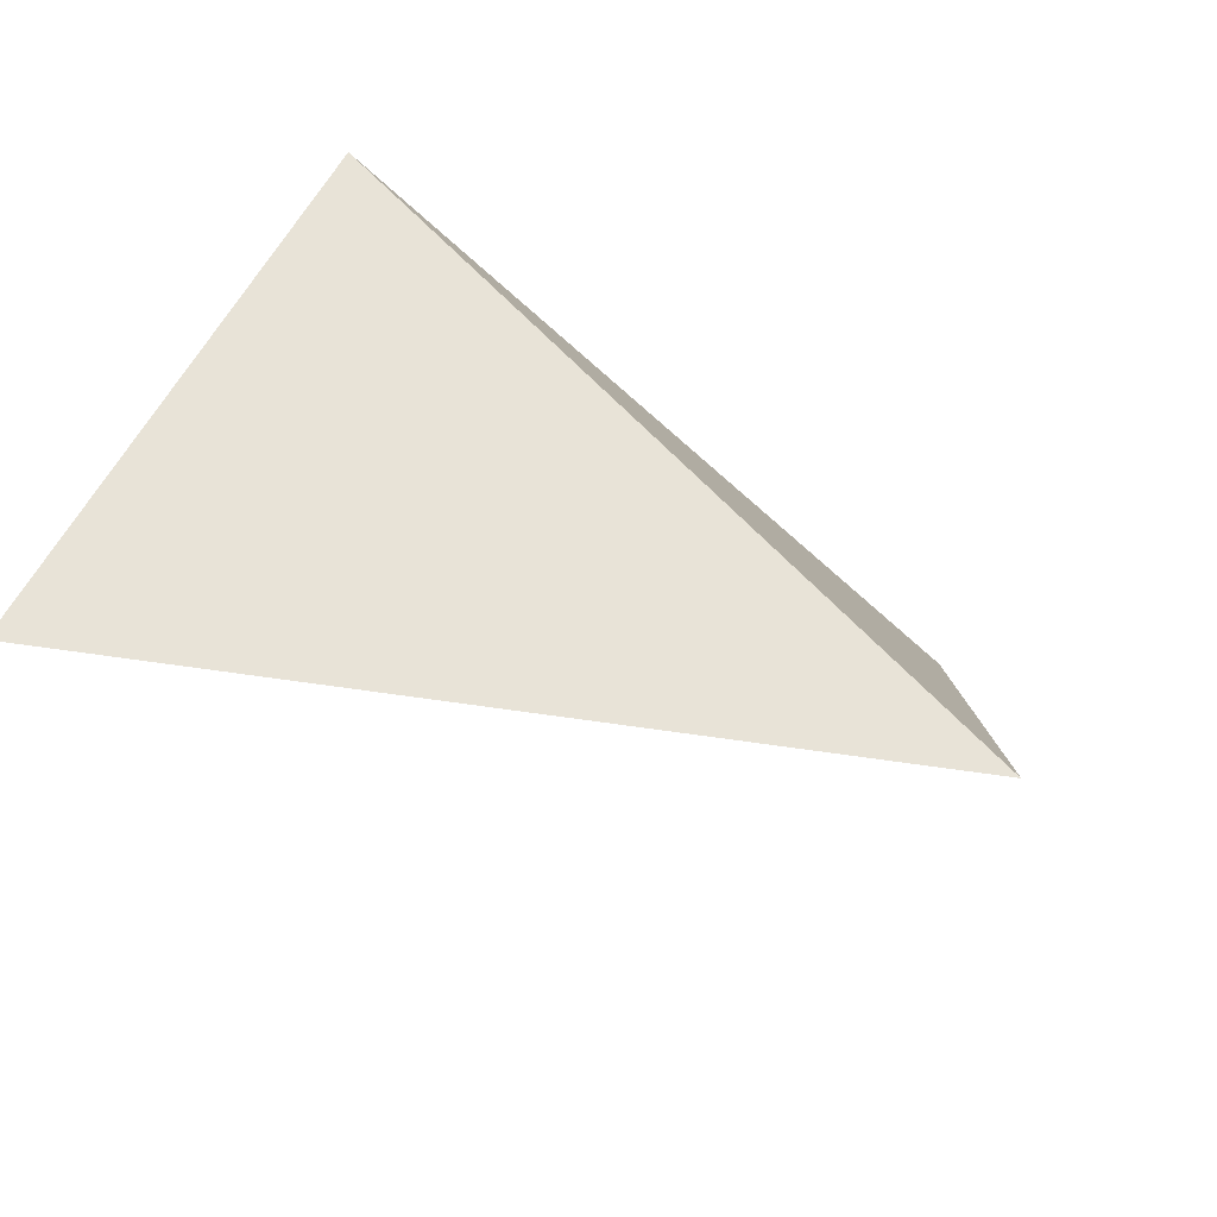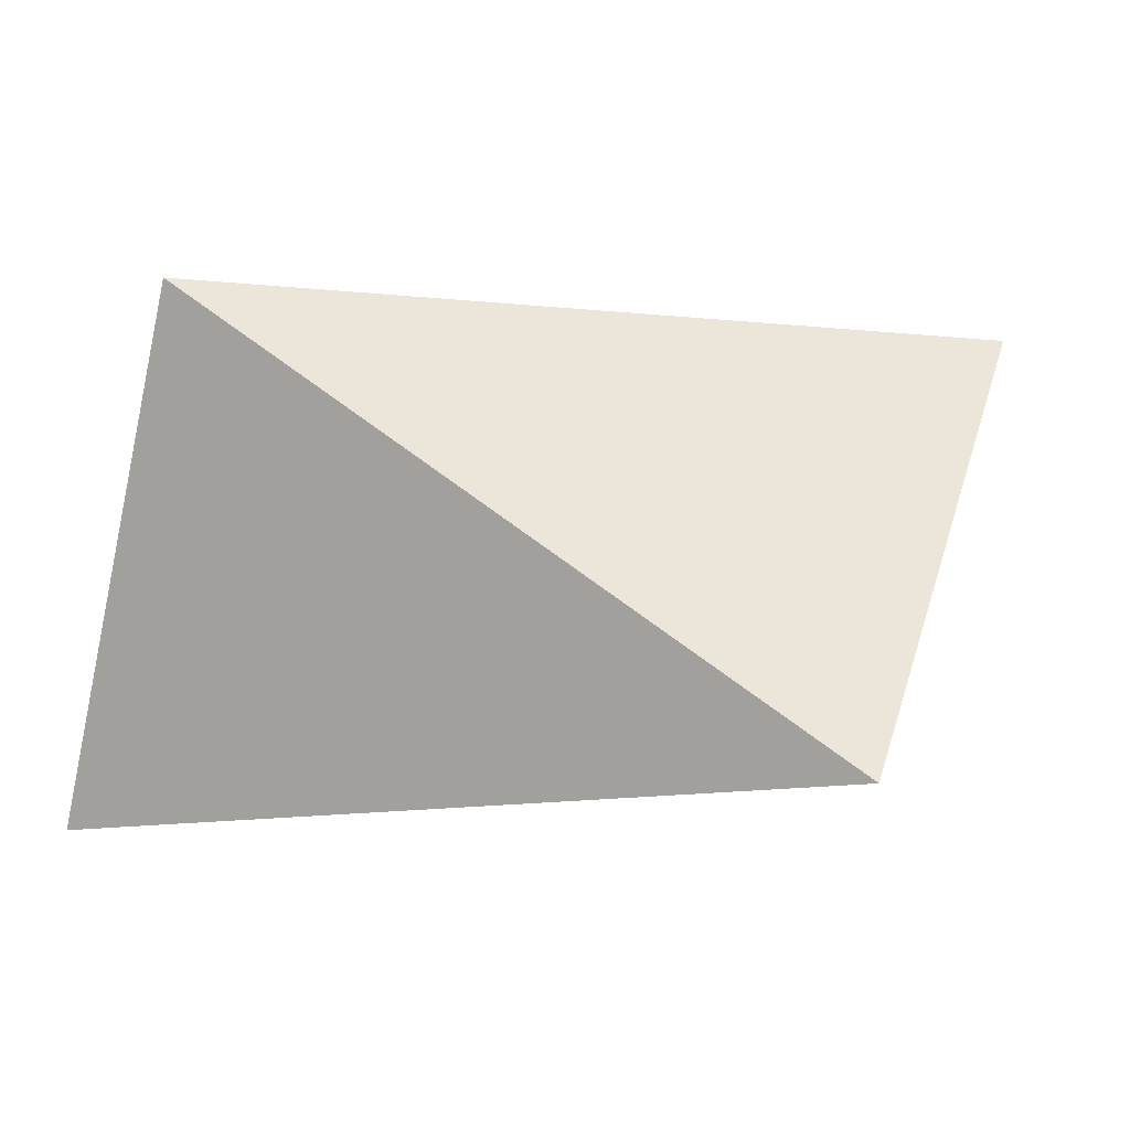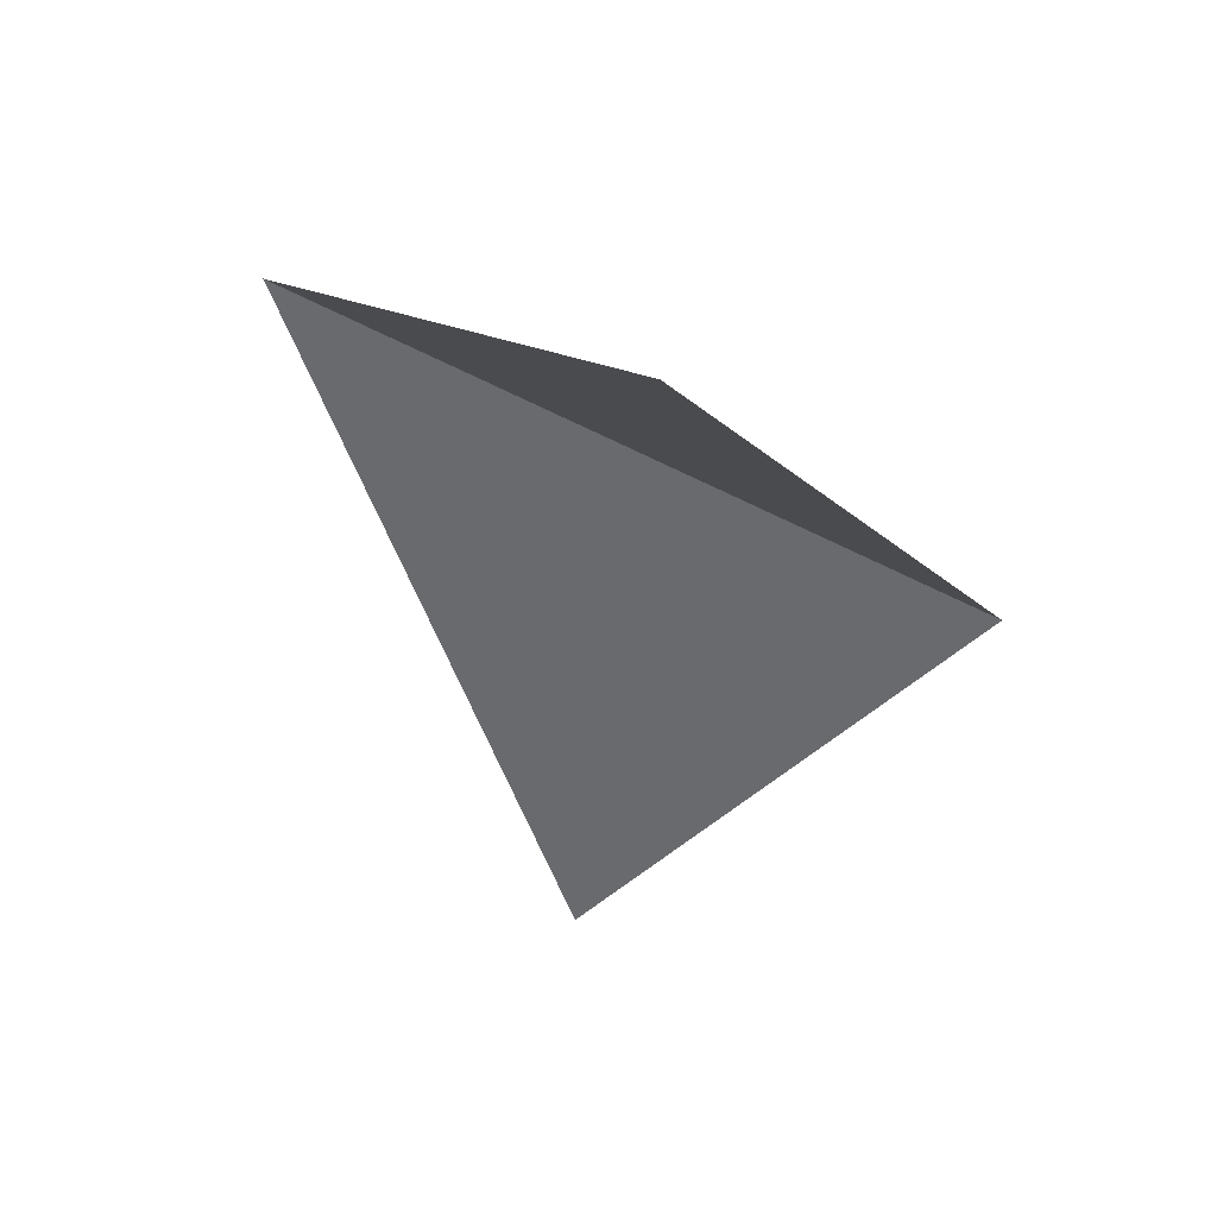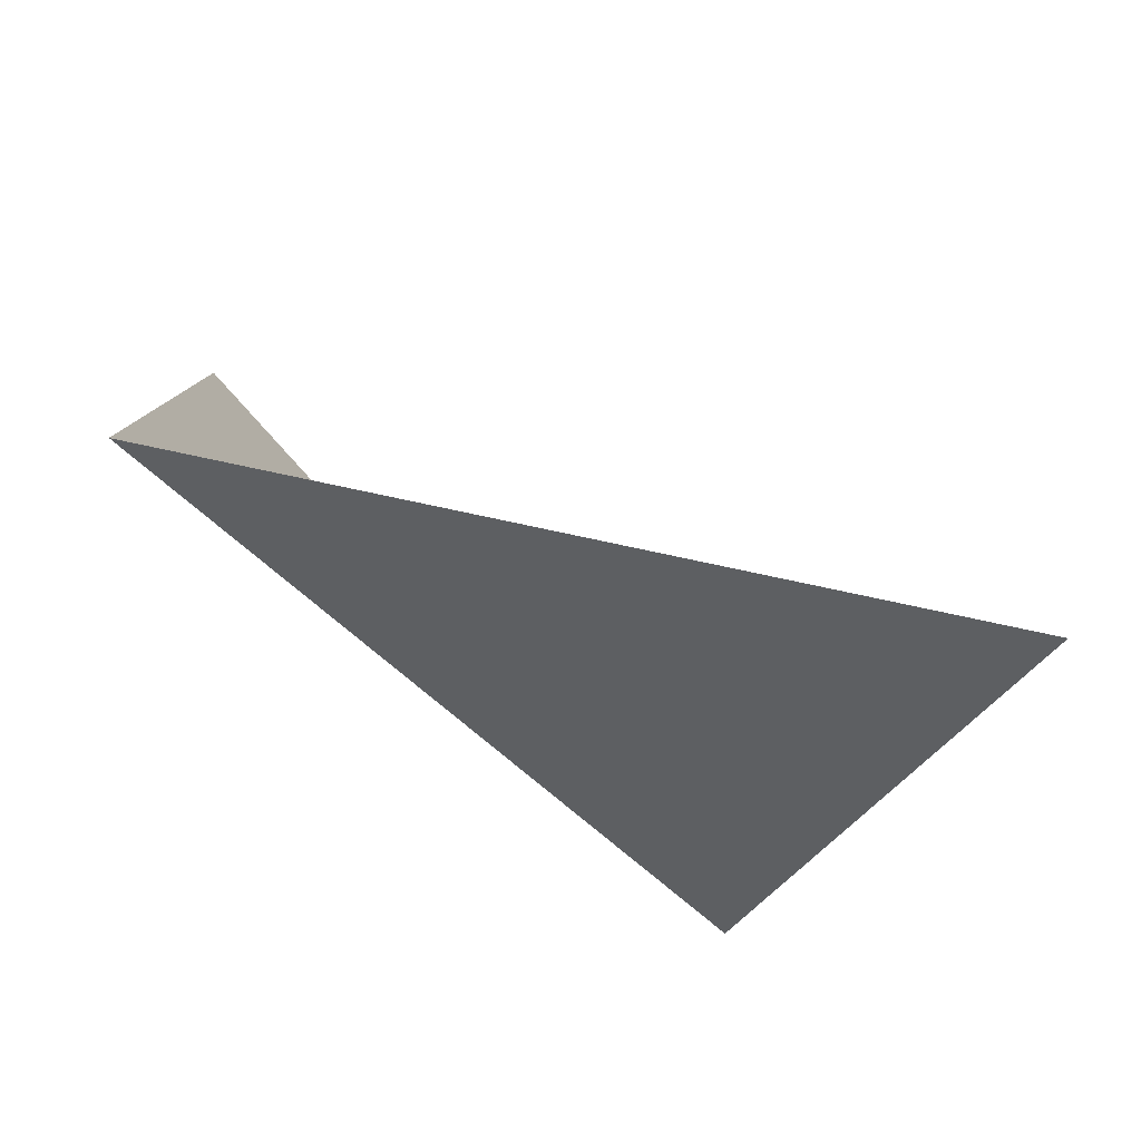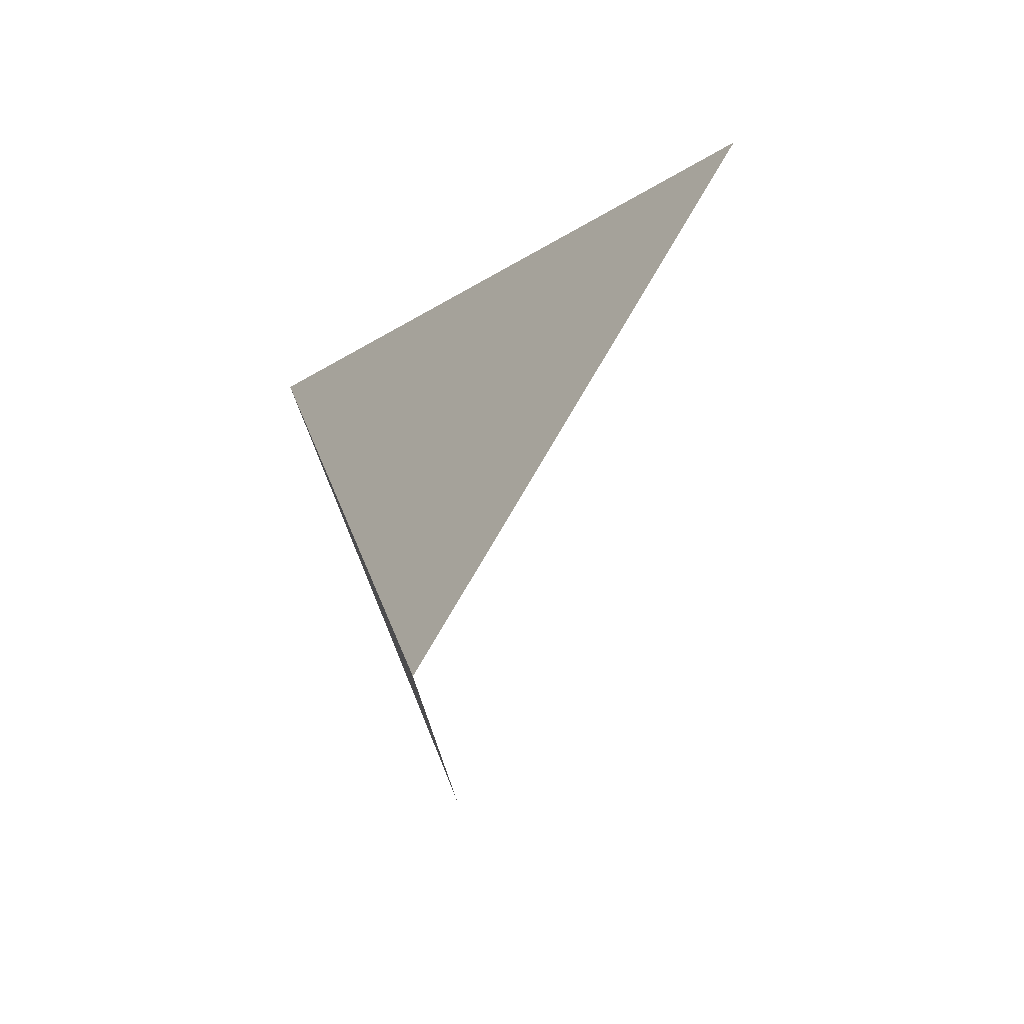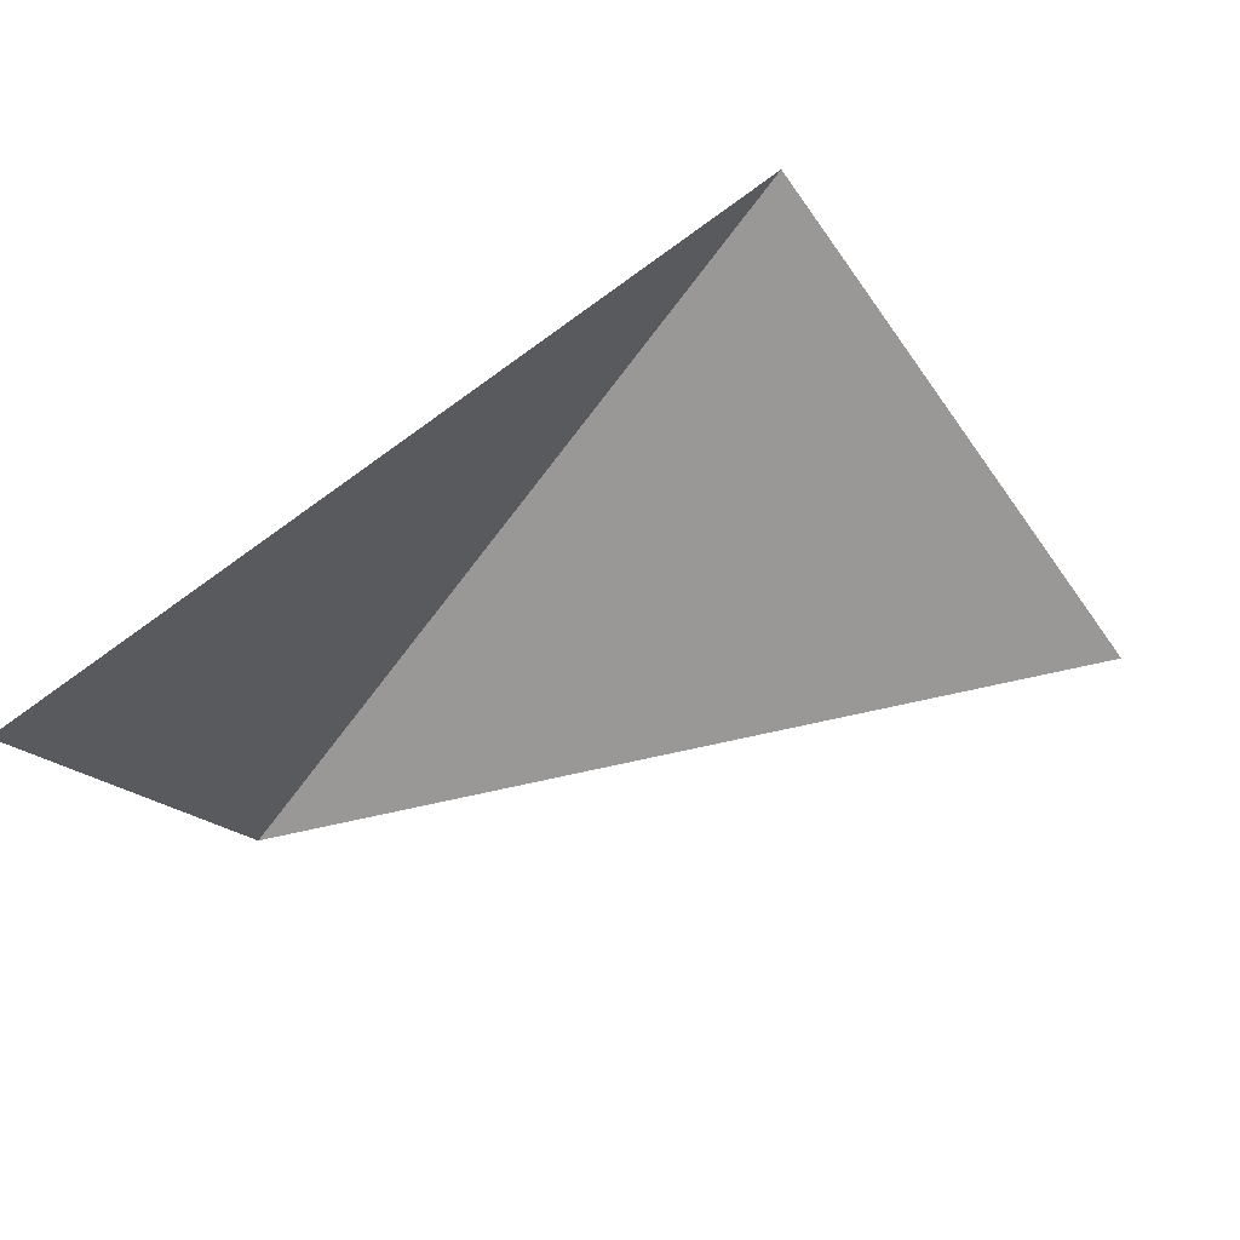
<metadata>
{"format":"obj","ext":"obj","renderer":"f3d","projection":"perspective","resolution":1024,"background":"white","views":[{"elev":-50.1,"azim":127.7,"up":"+Z"},{"elev":-13.5,"azim":161.6,"up":"+Z"},{"elev":-6.3,"azim":-64.9,"up":"+Y"},{"elev":68.9,"azim":-173.3,"up":"+Z"},{"elev":-15.5,"azim":-130.8,"up":"+Z"},{"elev":-45.3,"azim":-168.9,"up":"+Y"}]}
</metadata>
<code>
v 0.9781 -0.2079 63
v -0.309 0.9511 63
v -0.309 0.9511 63
v 0.9135 0.4067 64
v -0.809 0.5878 64
v -0.809 0.5878 64
f 6 3 5
f 3 5 2
f 5 2 4
f 2 4 1
f 1 4 3
f 4 3 6

</code>
